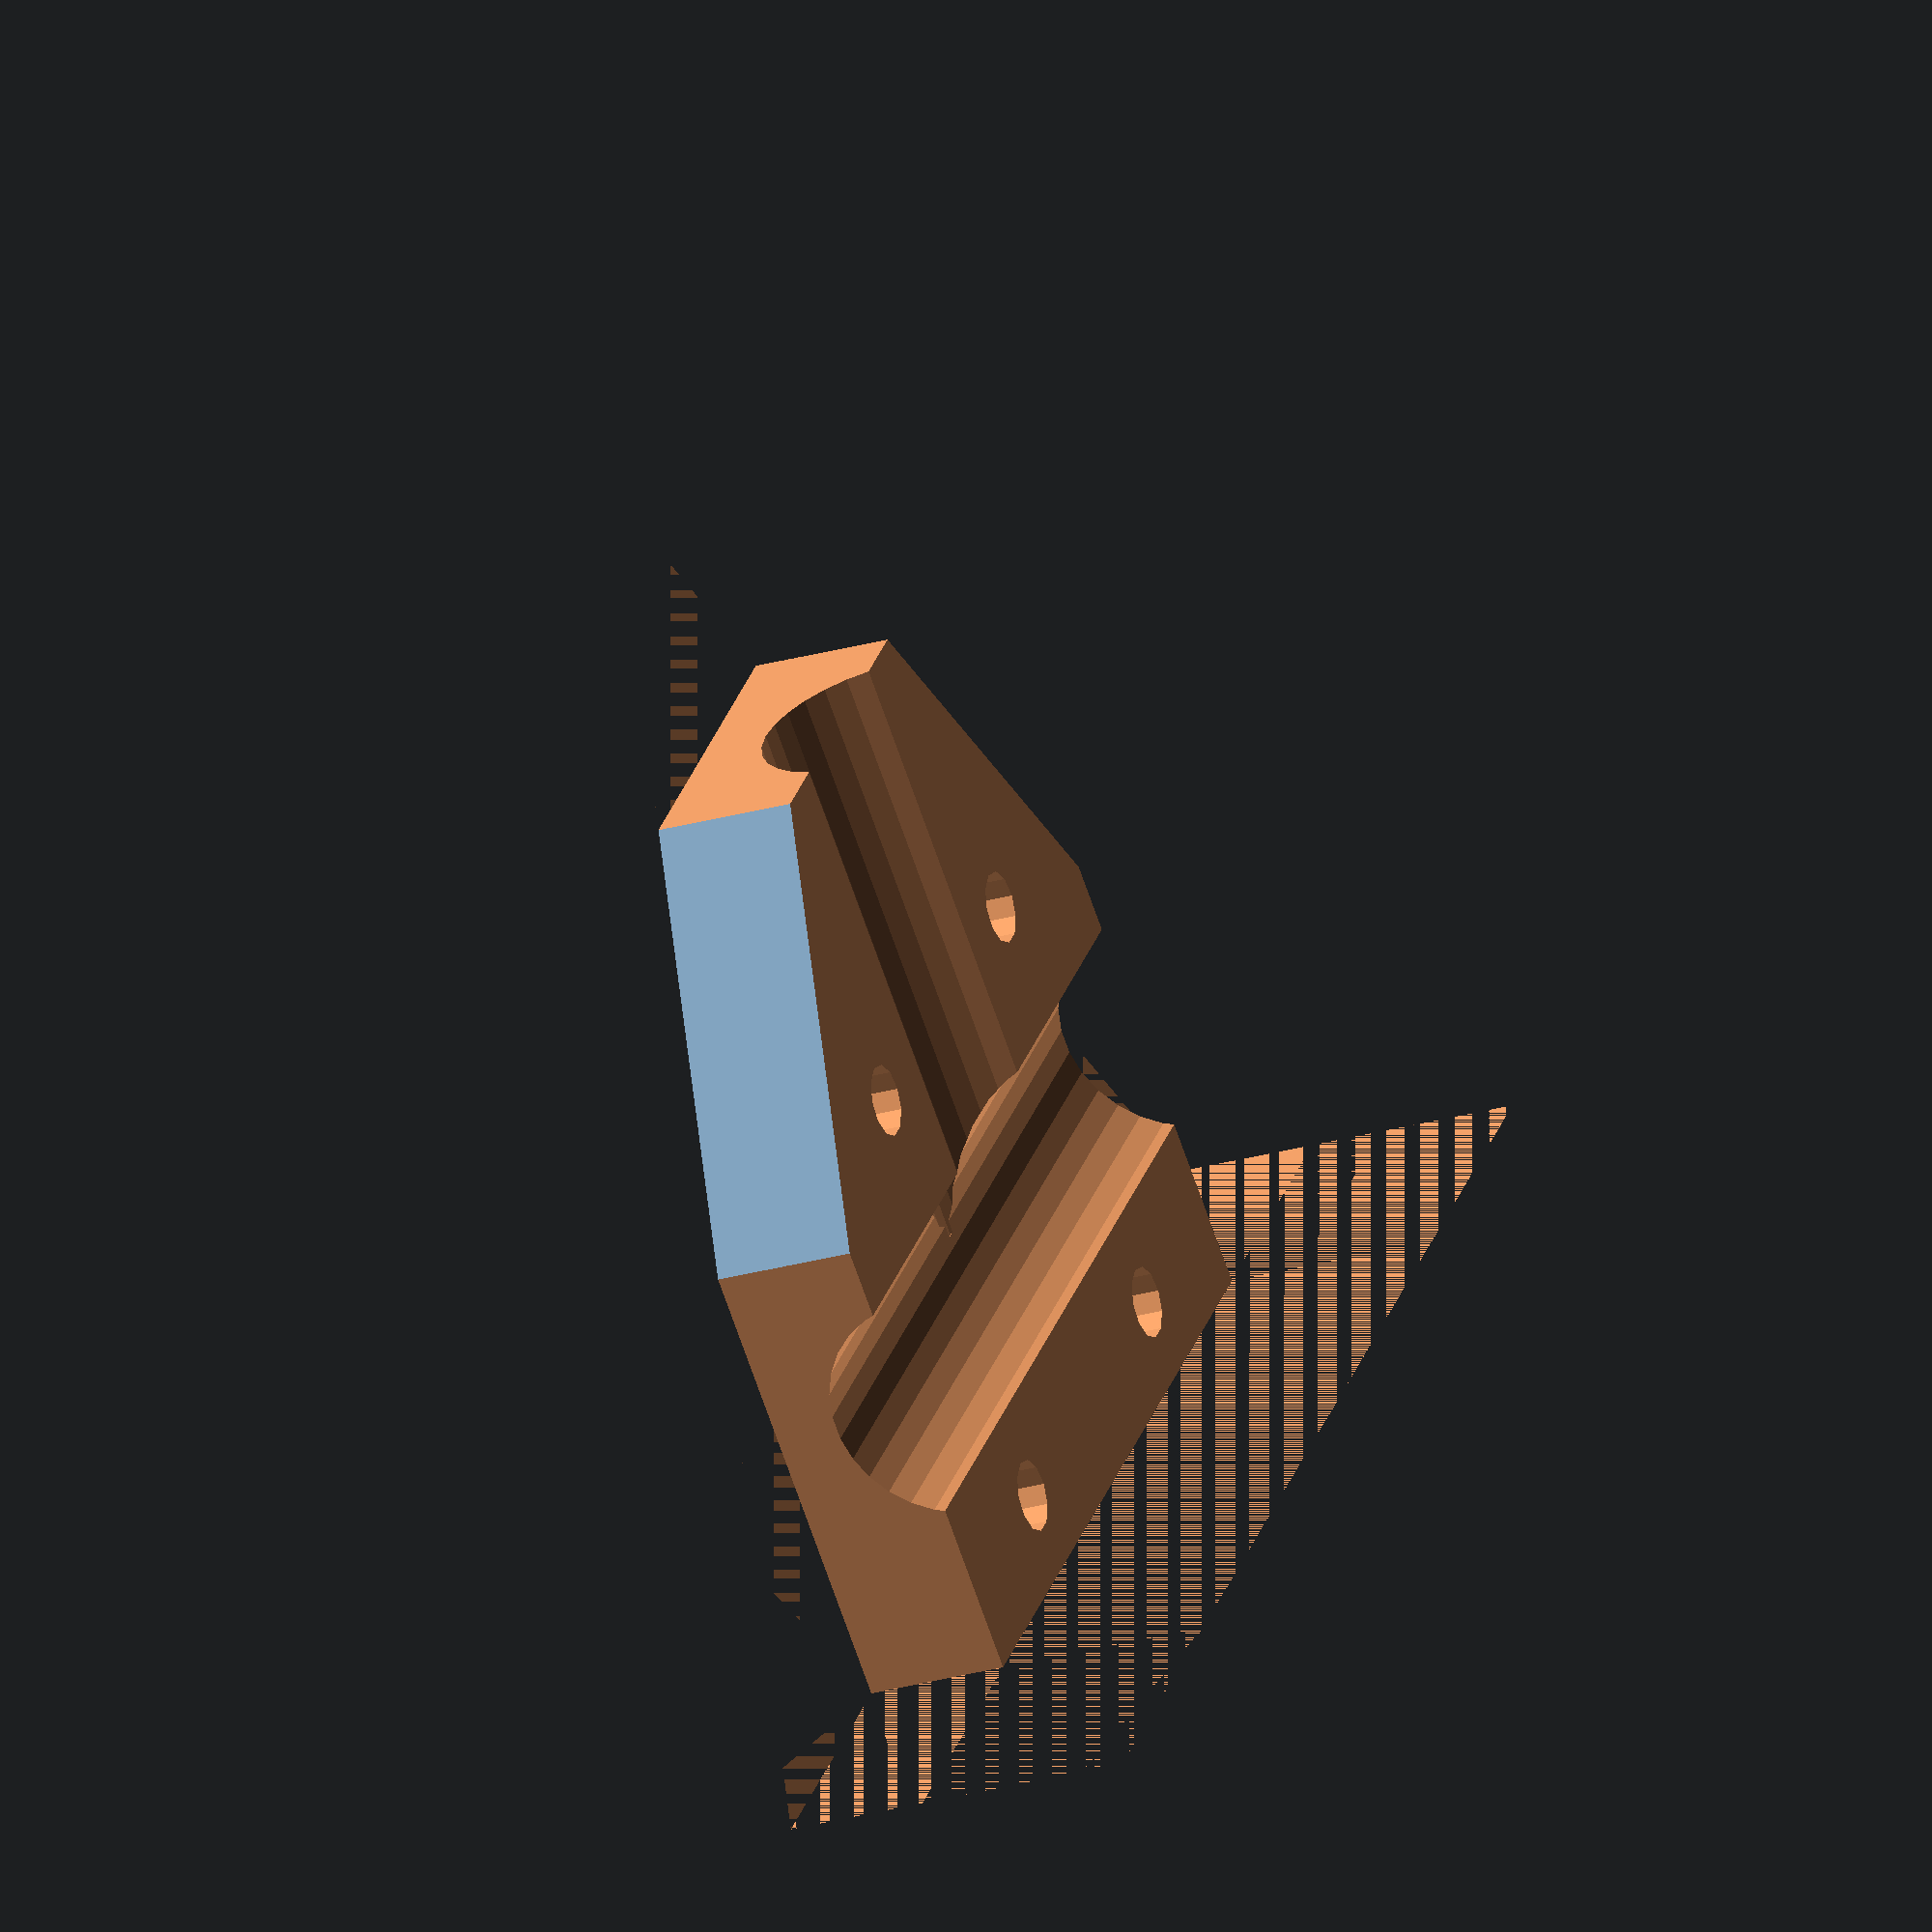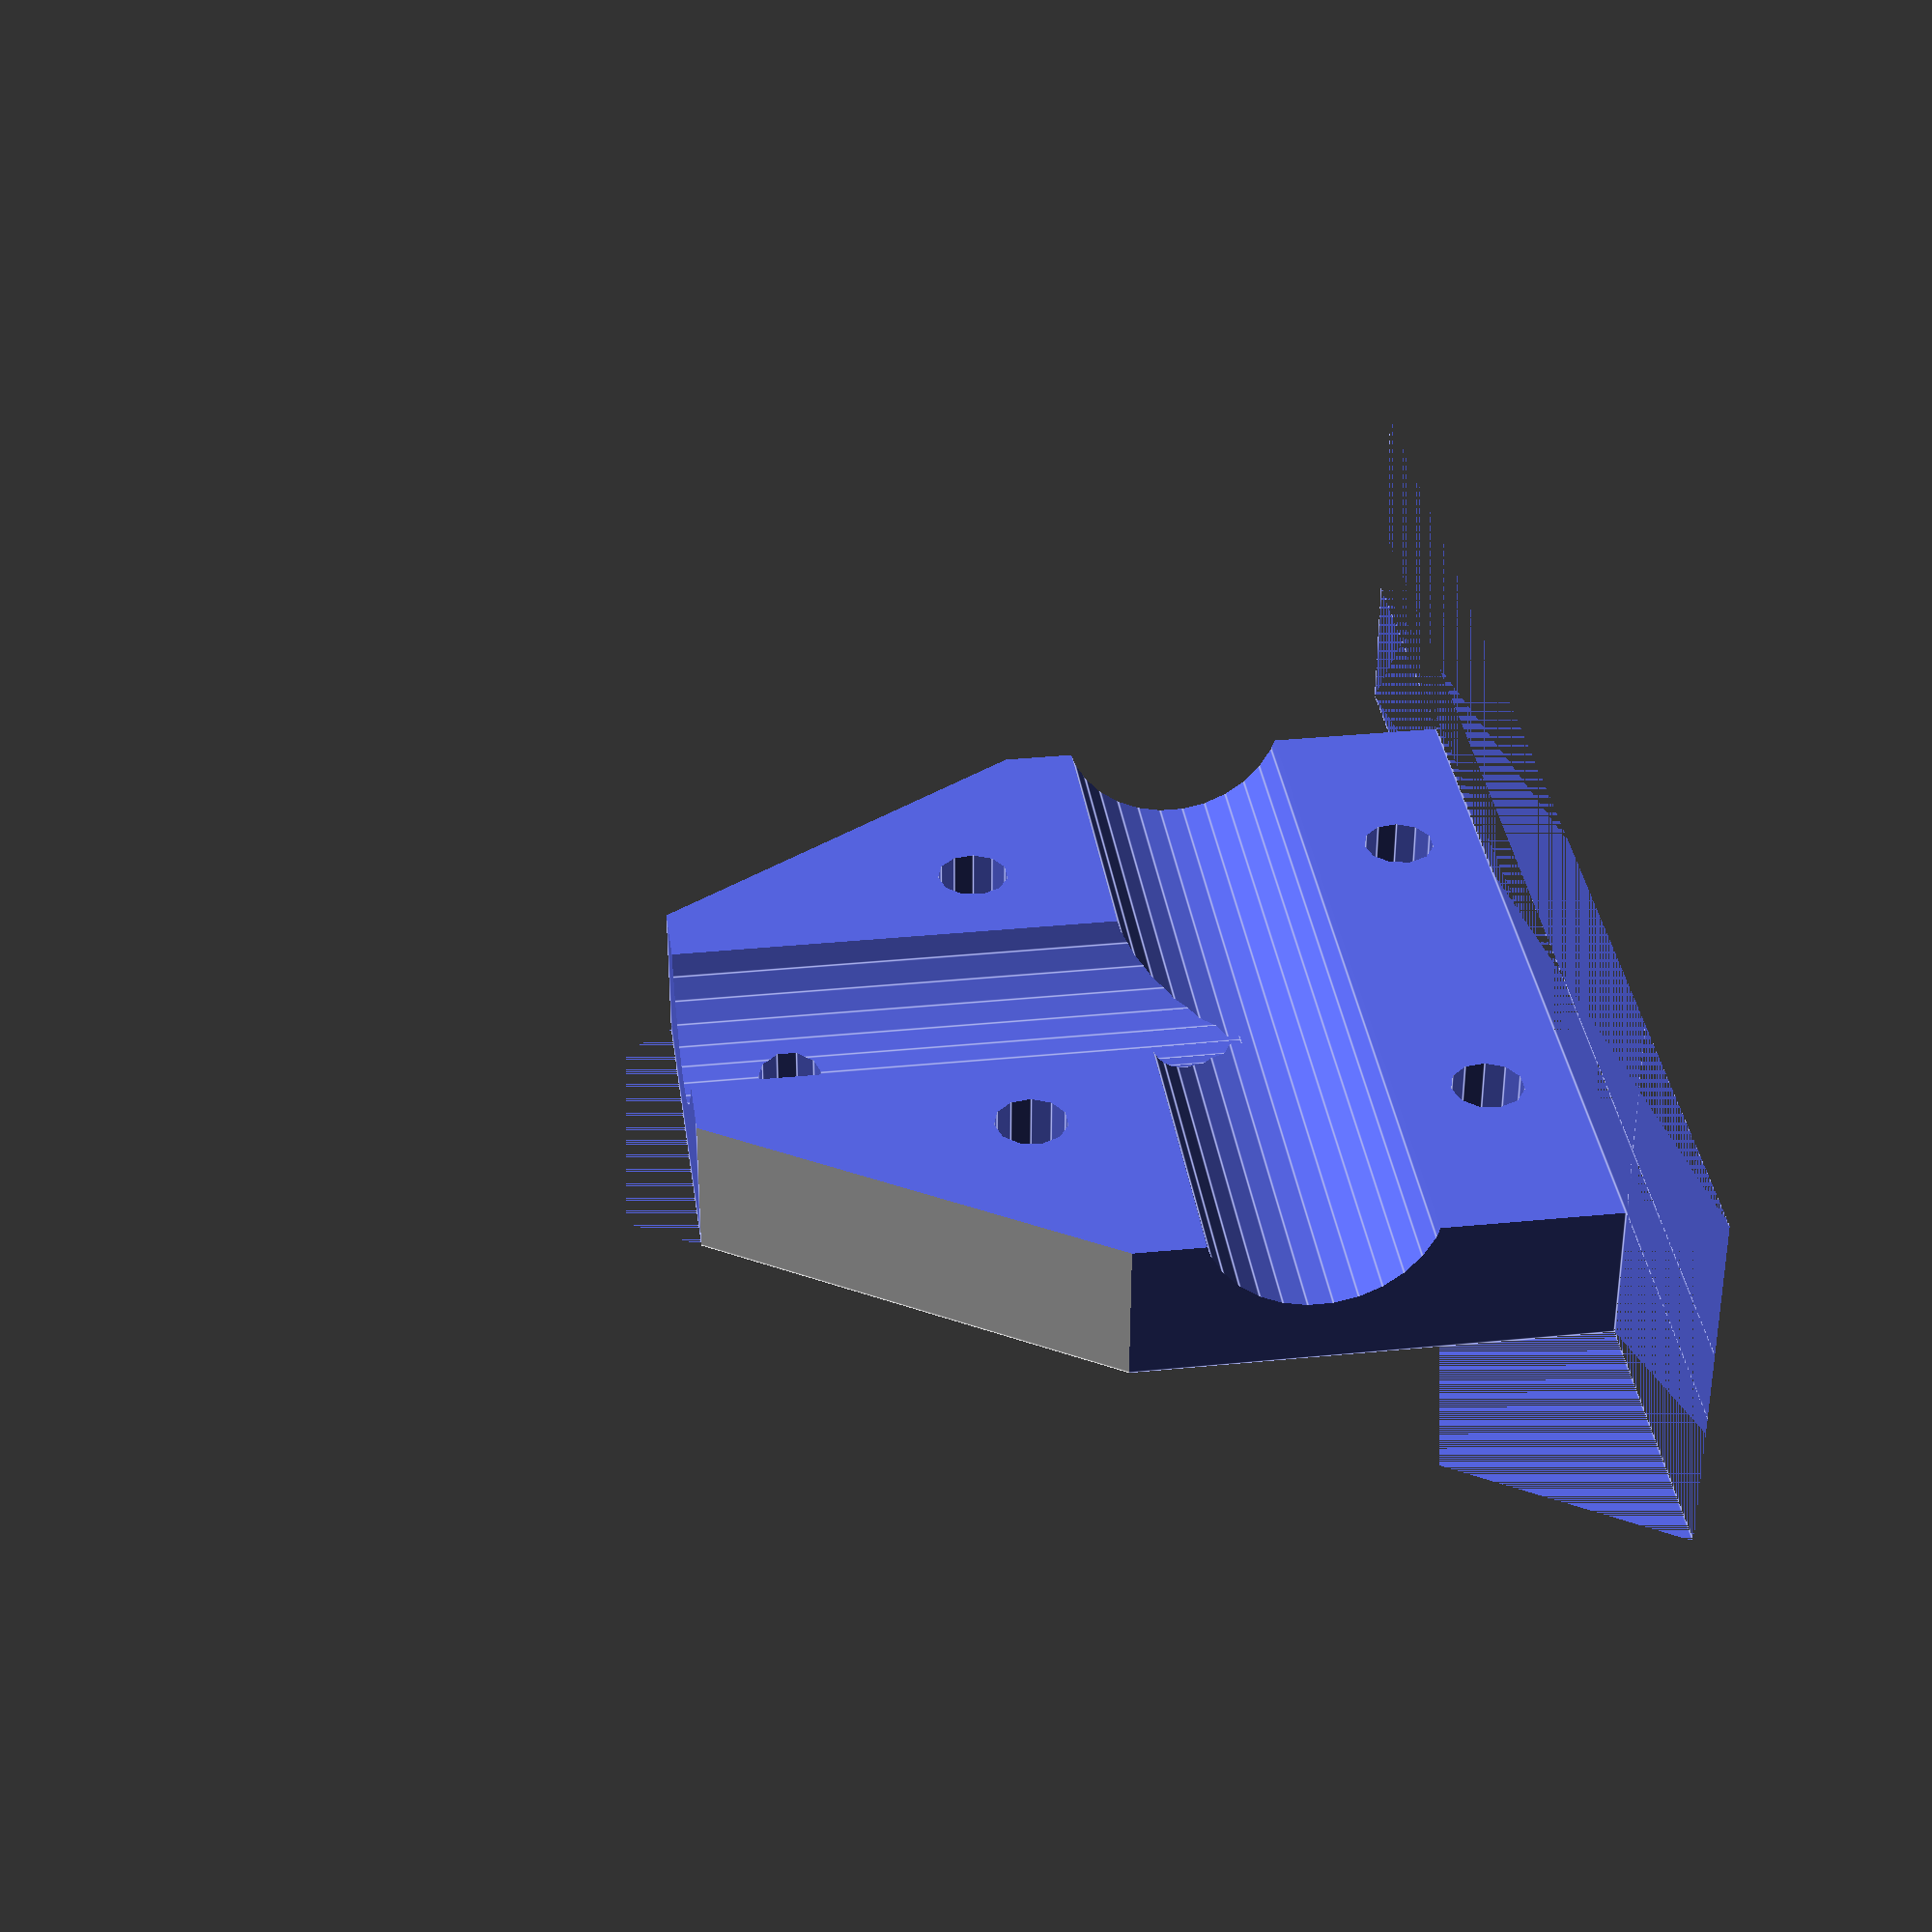
<openscad>
// Height: The y axis
// Length: The x axis
// Width: The z axis


// Connector height in mm
ConnectorHeight=80;

// Connector length in mm
ConnectorLength=80;

// The pipe diameter in mm
PipeDiameter=22;

// The extra material around the pipe.
// Measure this on one side.
ThicknessAroundPipe = 6;

// Screw offset in mm
// This is the part near the edge where the screws go
ScrewOffset = 10;

// Screw diameter in mm
ScrewDiameter = 6.8;

// The diameter of the screw that fixes the vertical pipe in place
VerticalPipeScrewDiameter = 6;

// Gap between the 2 pieces
GapBetweenPieces = 7;

//// Calculated
ConnectorWidth = PipeDiameter + ThicknessAroundPipe * 2;
RemovedTopHeight = ConnectorWidth * (ConnectorLength - ConnectorWidth - ScrewOffset) / (ConnectorHeight - ConnectorWidth);
TriangleLengthBeforeCuts = ConnectorLength + RemovedTopHeight;

// How much in 'y' to move to get a square cut
CutHeight = ((ConnectorWidth+ScrewOffset) * ConnectorHeight) / (2 * (ConnectorLength + RemovedTopHeight - (ConnectorWidth+ScrewOffset)));
TriangleHeightBeforeCuts = ConnectorHeight + 2*CutHeight;

FirstCutY = CutHeight;
SecondCutY = TriangleHeightBeforeCuts - FirstCutY;

module Connector() {
  difference() {
    // Basic triangle
    linear_extrude(height = ConnectorWidth, convexity = 10, twist = 0)
    polygon(points=[[0,0], [0, TriangleHeightBeforeCuts], [TriangleLengthBeforeCuts, TriangleHeightBeforeCuts/2]]);

    // Cut the edges so we get a square face (plus the screw offset)
    cube([TriangleLengthBeforeCuts, FirstCutY, ConnectorWidth]);

    translate([0, SecondCutY, 0])
    cube([TriangleLengthBeforeCuts, ConnectorHeight, ConnectorWidth]);

    // Cut also the top of the triangle (far "x" side)
    x = ConnectorLength;
    translate([x, TriangleHeightBeforeCuts/2 - ConnectorWidth / 2, 0])
    cube([TriangleLengthBeforeCuts, ConnectorWidth, ConnectorWidth]);

    // Drill holes for the pipes
    Pipe1();
    Pipe2();

    // Drill holes for the screws
    translate([(ScrewOffset+ThicknessAroundPipe)/2, FirstCutY + ConnectorHeight/4,0])
    cylinder(h=ConnectorWidth,d=ScrewDiameter);

    translate([(ScrewOffset+ThicknessAroundPipe)/2, FirstCutY + 3*ConnectorHeight/4,0])
    cylinder(h=ConnectorWidth,d=ScrewDiameter);

    // Play with the next 2 to move the holes close to the edge
    translate([ScrewOffset+ThicknessAroundPipe*3+PipeDiameter, FirstCutY + ConnectorHeight/4,0])
    cylinder(h=ConnectorWidth,d=ScrewDiameter);

    translate([ScrewOffset+ThicknessAroundPipe*3+PipeDiameter, FirstCutY + 3*ConnectorHeight/4,0])
    cylinder(h=ConnectorWidth,d=ScrewDiameter);

    // Drill a hole to "fix" the vertical pipe (it's not supposed to turn)
    translate([ConnectorLength - ScrewOffset, FirstCutY + ConnectorHeight/2,0])
    cylinder(h=ConnectorWidth,d=VerticalPipeScrewDiameter);

    // Create the gap between pieces and remove the top part
    translate([0, 0, ConnectorWidth/2 - GapBetweenPieces/2]) {
      cube([ConnectorLength * 2, ConnectorHeight * 2, GapBetweenPieces]);
      // Delete the top part
      cube([ConnectorLength * 2, ConnectorHeight * 2, GapBetweenPieces + ConnectorWidth]);
    }
  }
}

module Pipe1() {
  translate([PipeDiameter/2 + ScrewOffset + ThicknessAroundPipe,0,PipeDiameter/2 + ThicknessAroundPipe]) {
    rotate([-90,0,0])
    cylinder(h=TriangleHeightBeforeCuts, r=PipeDiameter/2);
  }
}

module Pipe2() {
  translate([PipeDiameter/2 + ScrewOffset + ThicknessAroundPipe, TriangleHeightBeforeCuts/2,PipeDiameter/2 + ThicknessAroundPipe]) {
    rotate([0,90,0])
    cylinder(h=TriangleHeightBeforeCuts, r=PipeDiameter/2);
  }
}

translate([0,-CutHeight,0]) {
  Connector();
//  Pipe1(); // Show the pipe #1
//  Pipe2(); // Show the pipe #2
}

</openscad>
<views>
elev=205.5 azim=39.4 roll=245.2 proj=o view=solid
elev=234.8 azim=352.5 roll=180.0 proj=p view=edges
</views>
